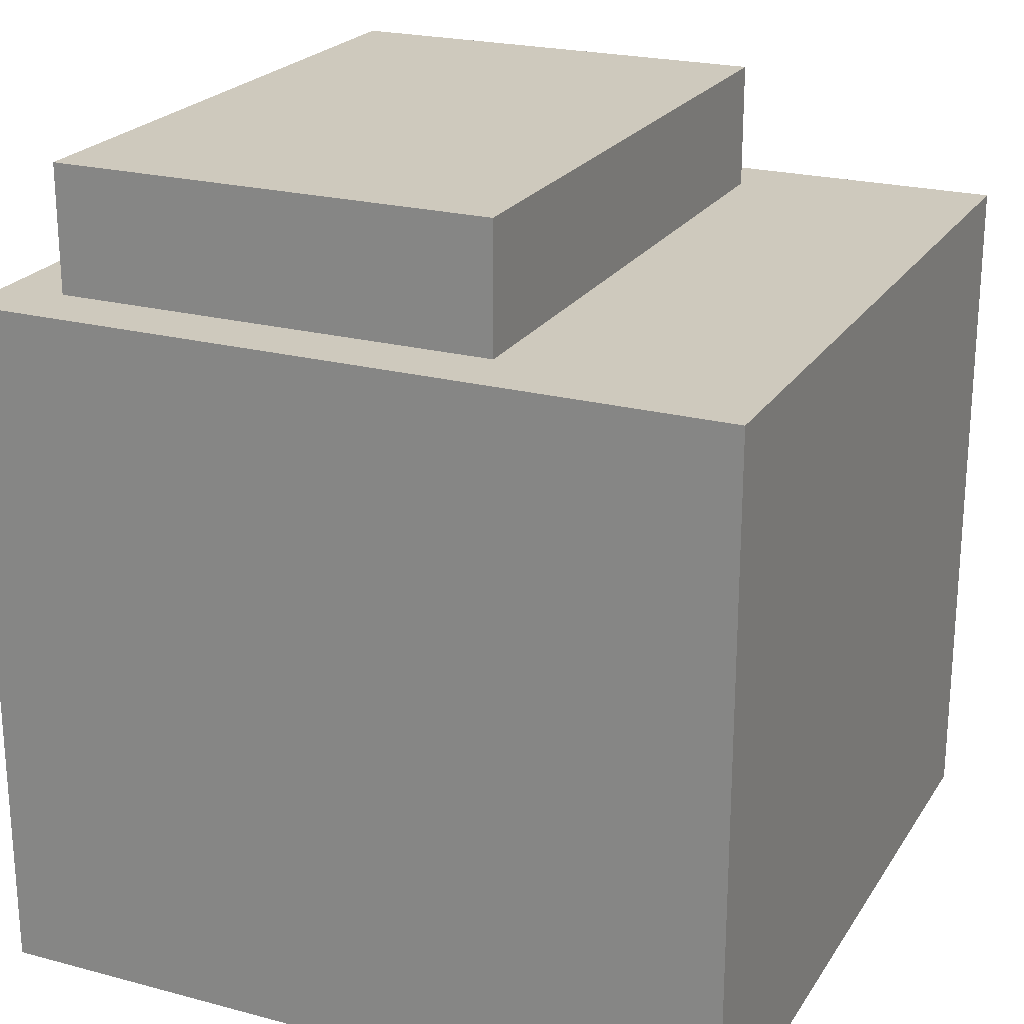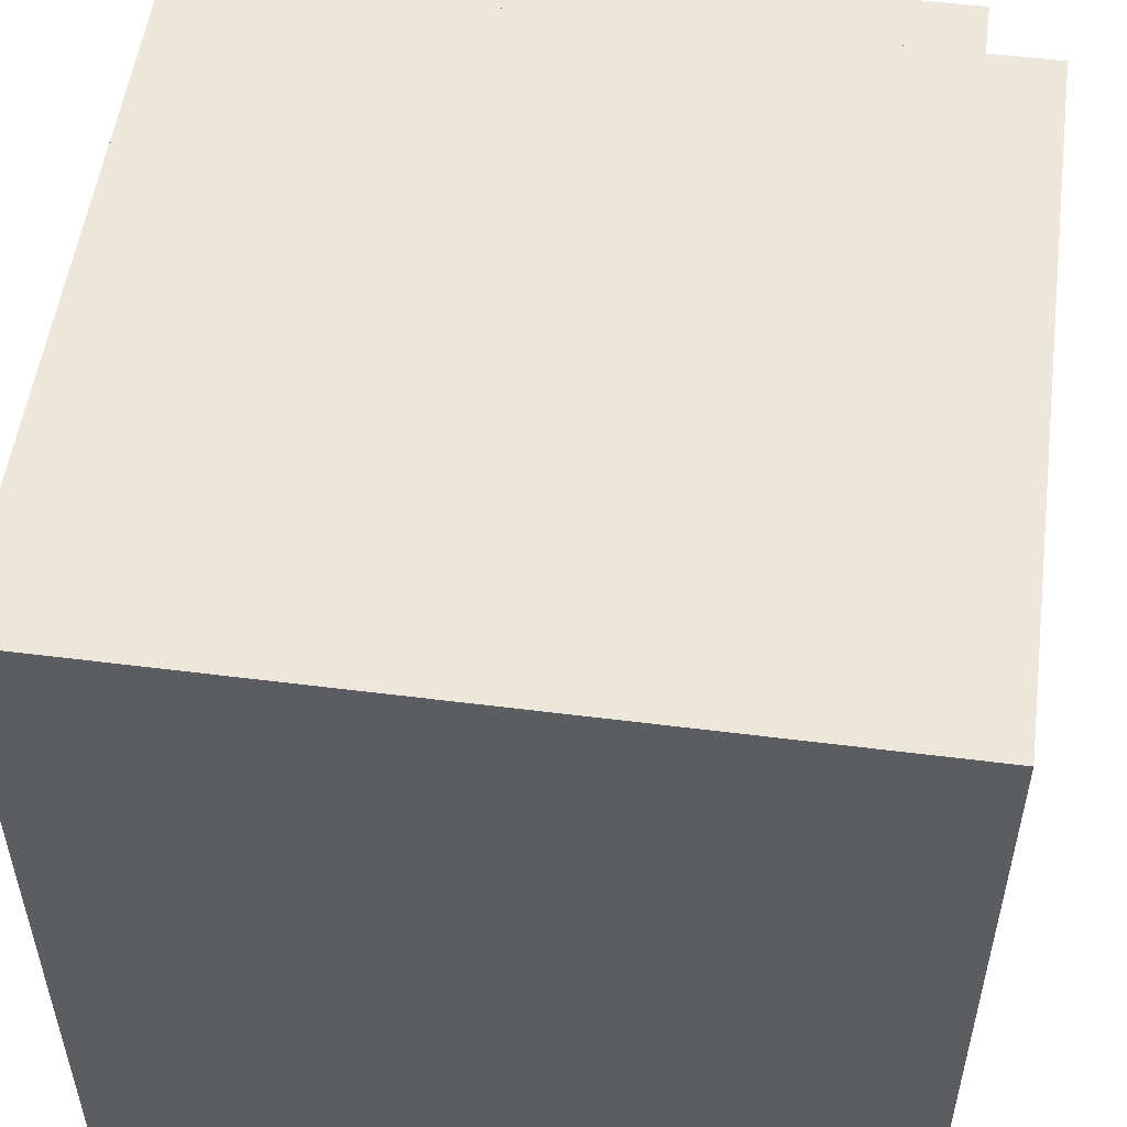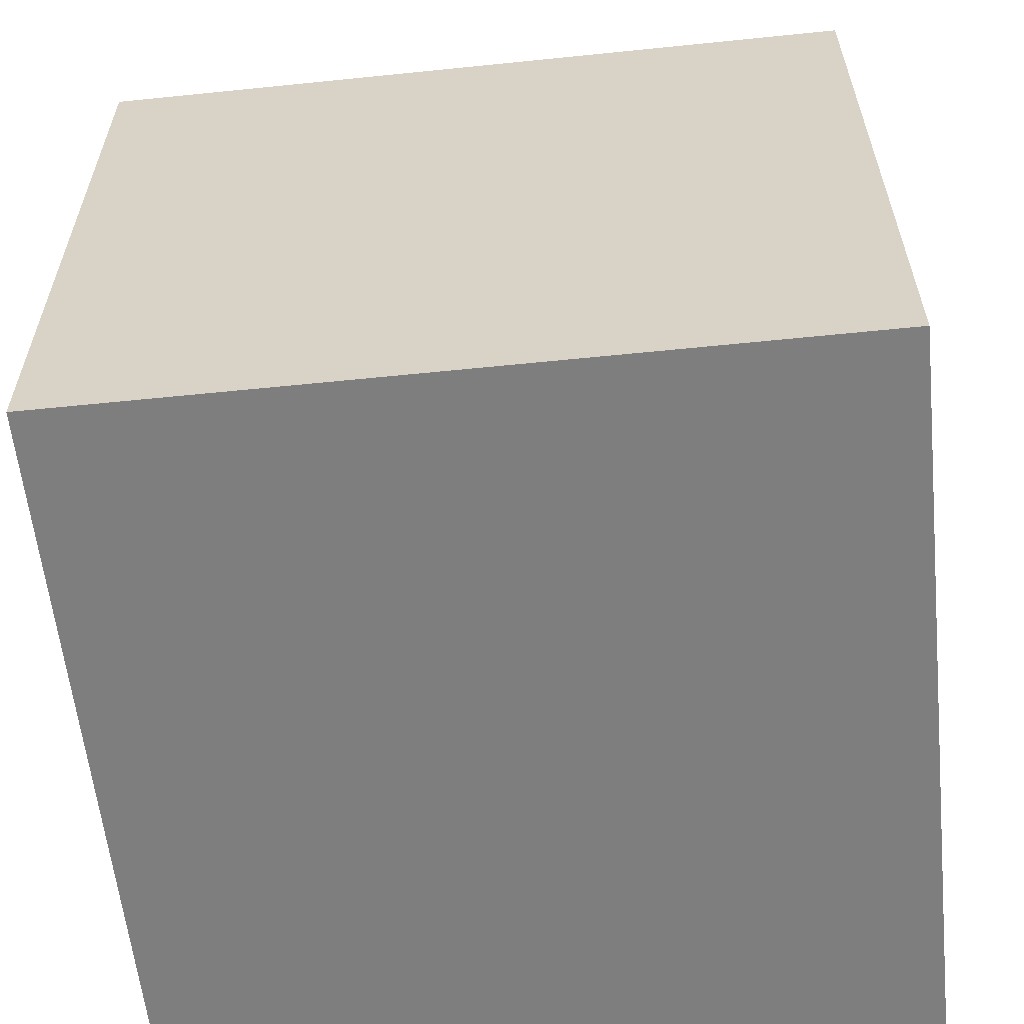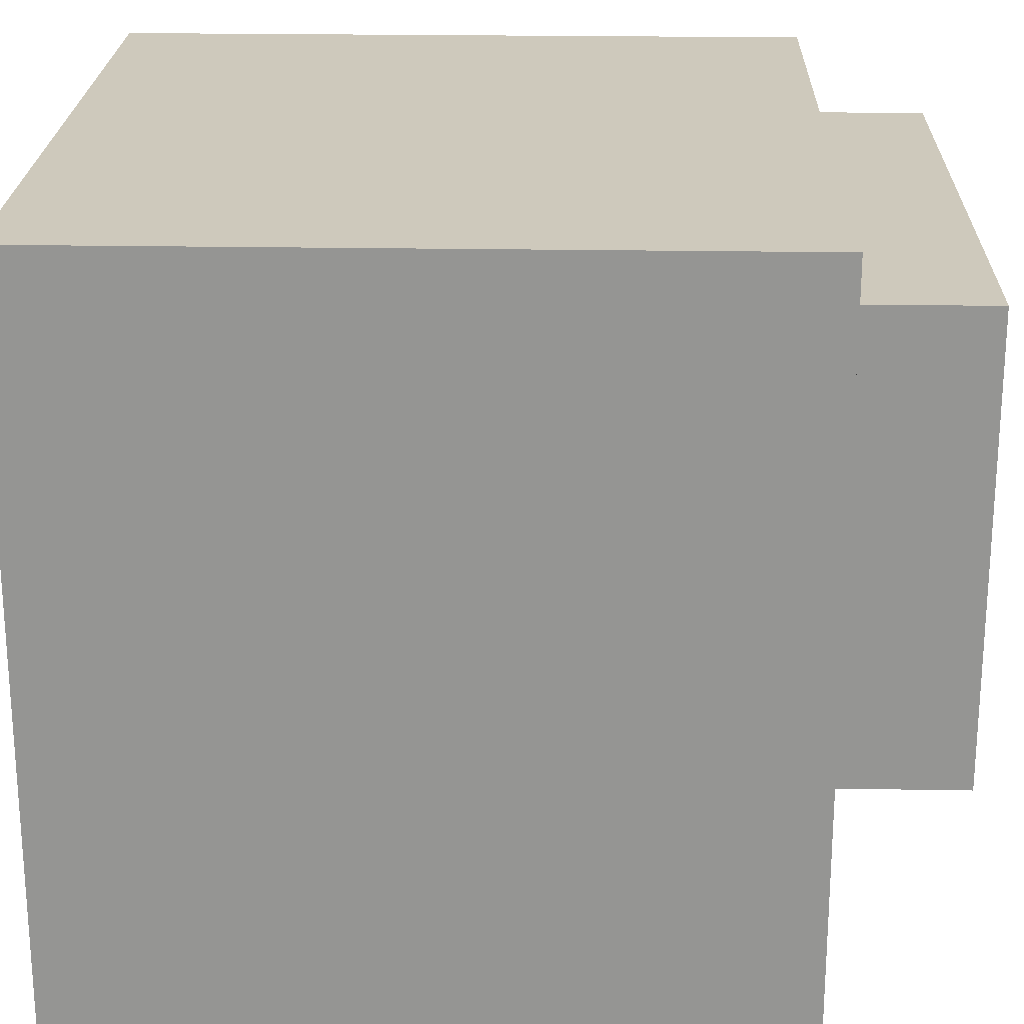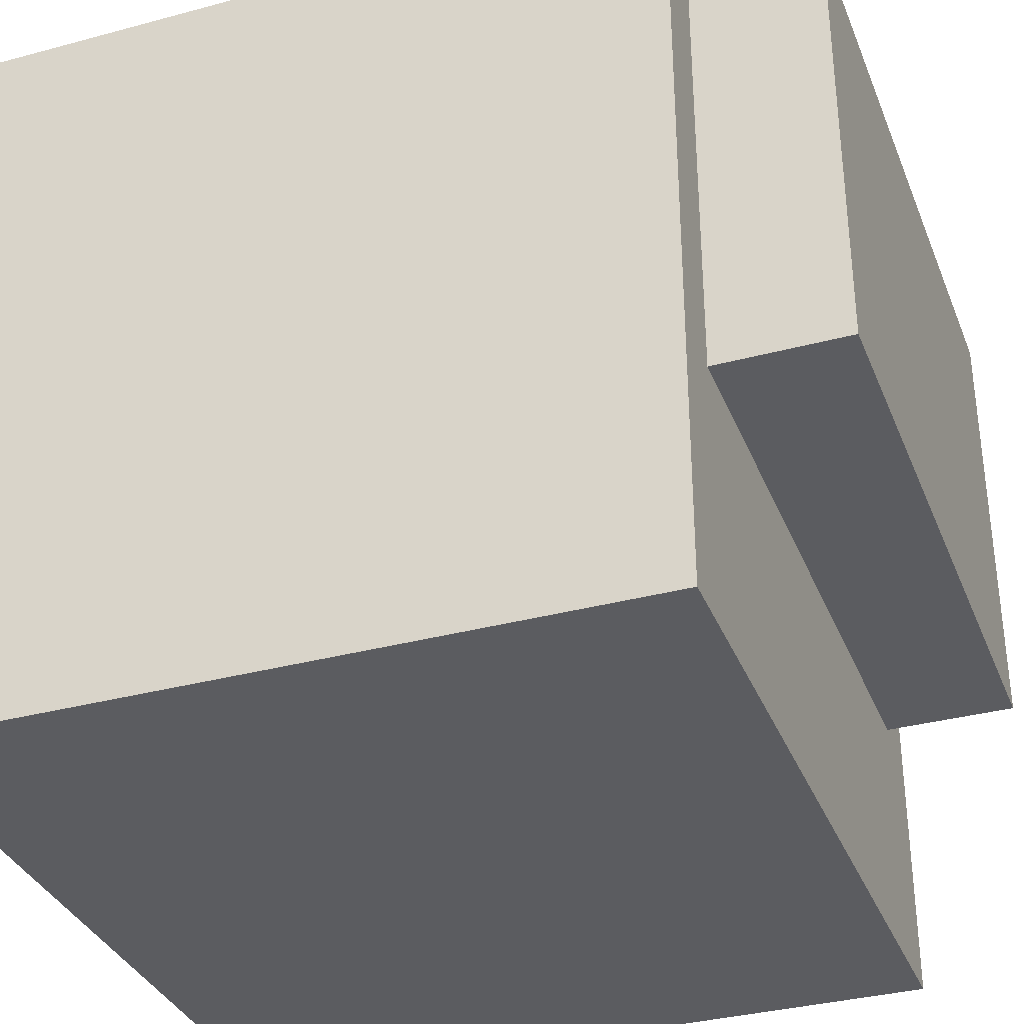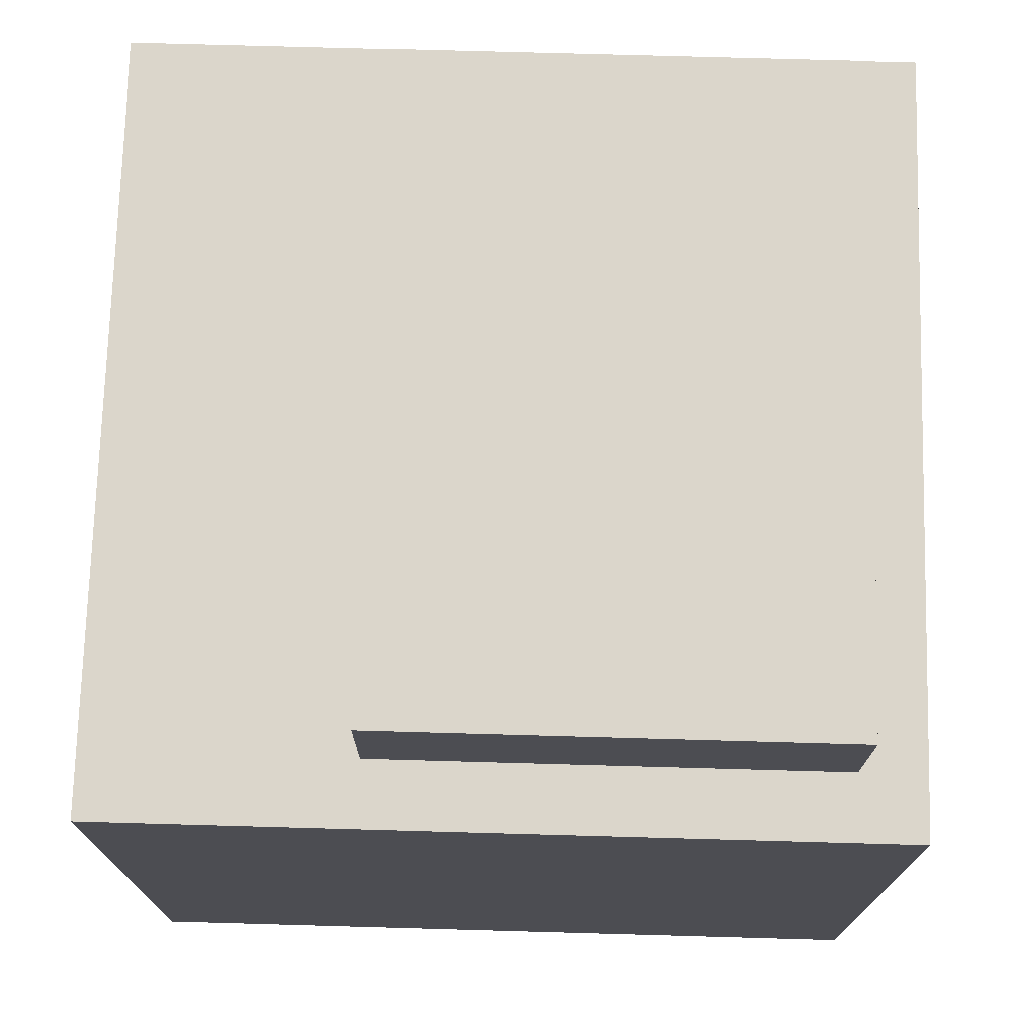
<metadata>
{"format":"obj","ext":"obj","renderer":"f3d","projection":"perspective","resolution":1024,"background":"white","views":[{"elev":22.6,"azim":-65.5,"up":"+Z"},{"elev":53.1,"azim":-172.3,"up":"+Y"},{"elev":-59.5,"azim":6.0,"up":"+Z"},{"elev":22.5,"azim":-88.3,"up":"+Y"},{"elev":-34.5,"azim":-70.1,"up":"+Y"},{"elev":73.6,"azim":91.6,"up":"+Z"}]}
</metadata>
<code>
o cube
v 0.5021 1 0.4062
v 0.5021 1 -0.5104
v 0.5021 0 0.4062
v 0.5021 0 -0.5104
v -0.4979 1 -0.5104
v -0.4979 1 0.4062
v -0.4979 0 -0.5104
v -0.4979 0 0.4062
f 4 7 5 2
f 3 4 2 1
f 8 3 1 6
f 7 8 6 5
f 6 1 2 5
f 7 4 3 8
o cube
v 0.4187 0.9167 0.5729
v 0.4187 0.9167 0.4062
v 0.4187 0.3333 0.5729
v 0.4187 0.3333 0.4062
v -0.4146 0.9167 0.4062
v -0.4146 0.9167 0.5729
v -0.4146 0.3333 0.4062
v -0.4146 0.3333 0.5729
f 11 12 10 9
f 16 11 9 14
f 15 16 14 13
f 14 9 10 13
f 15 12 11 16

</code>
